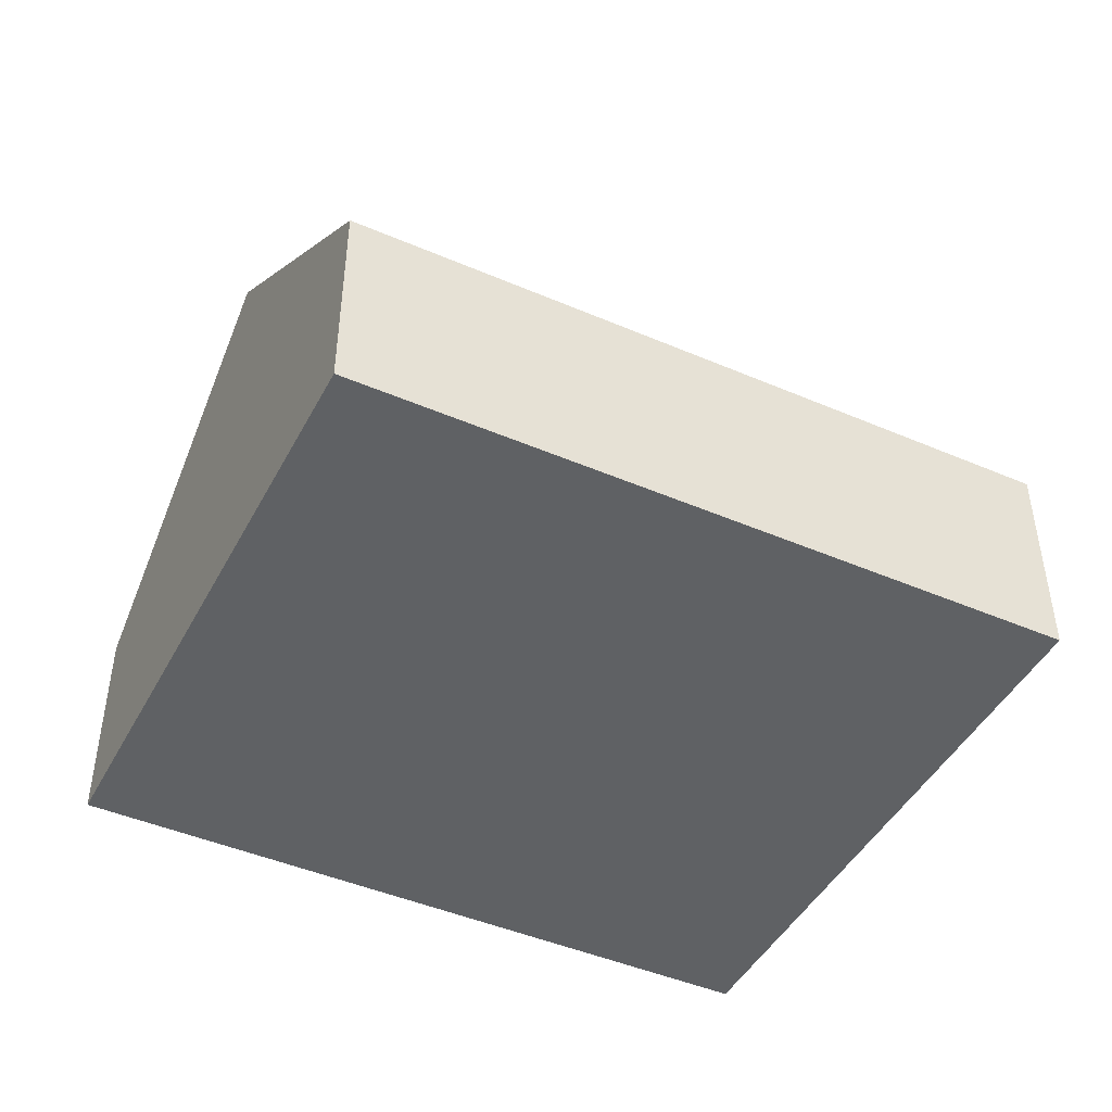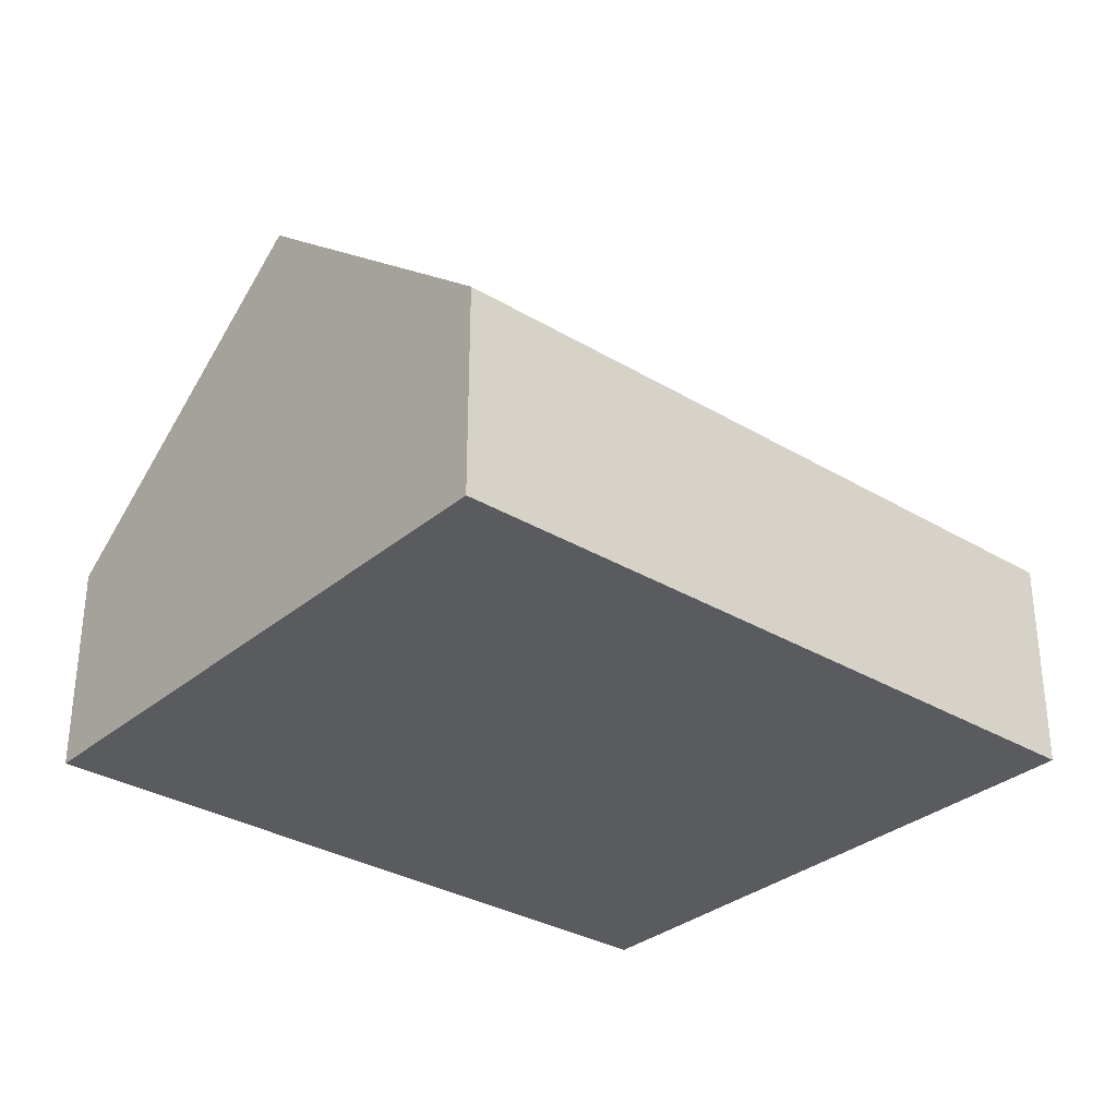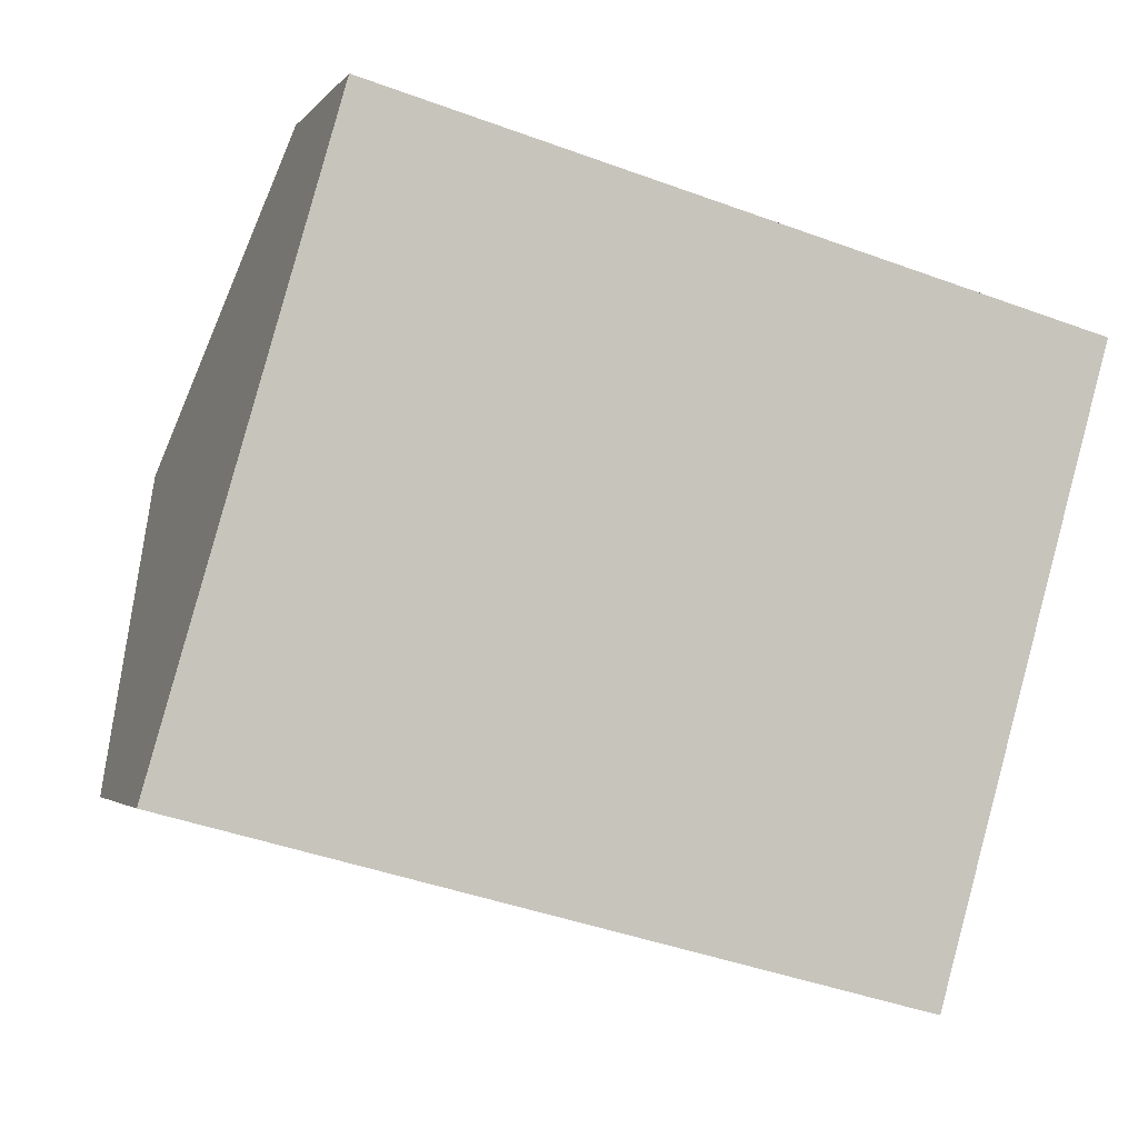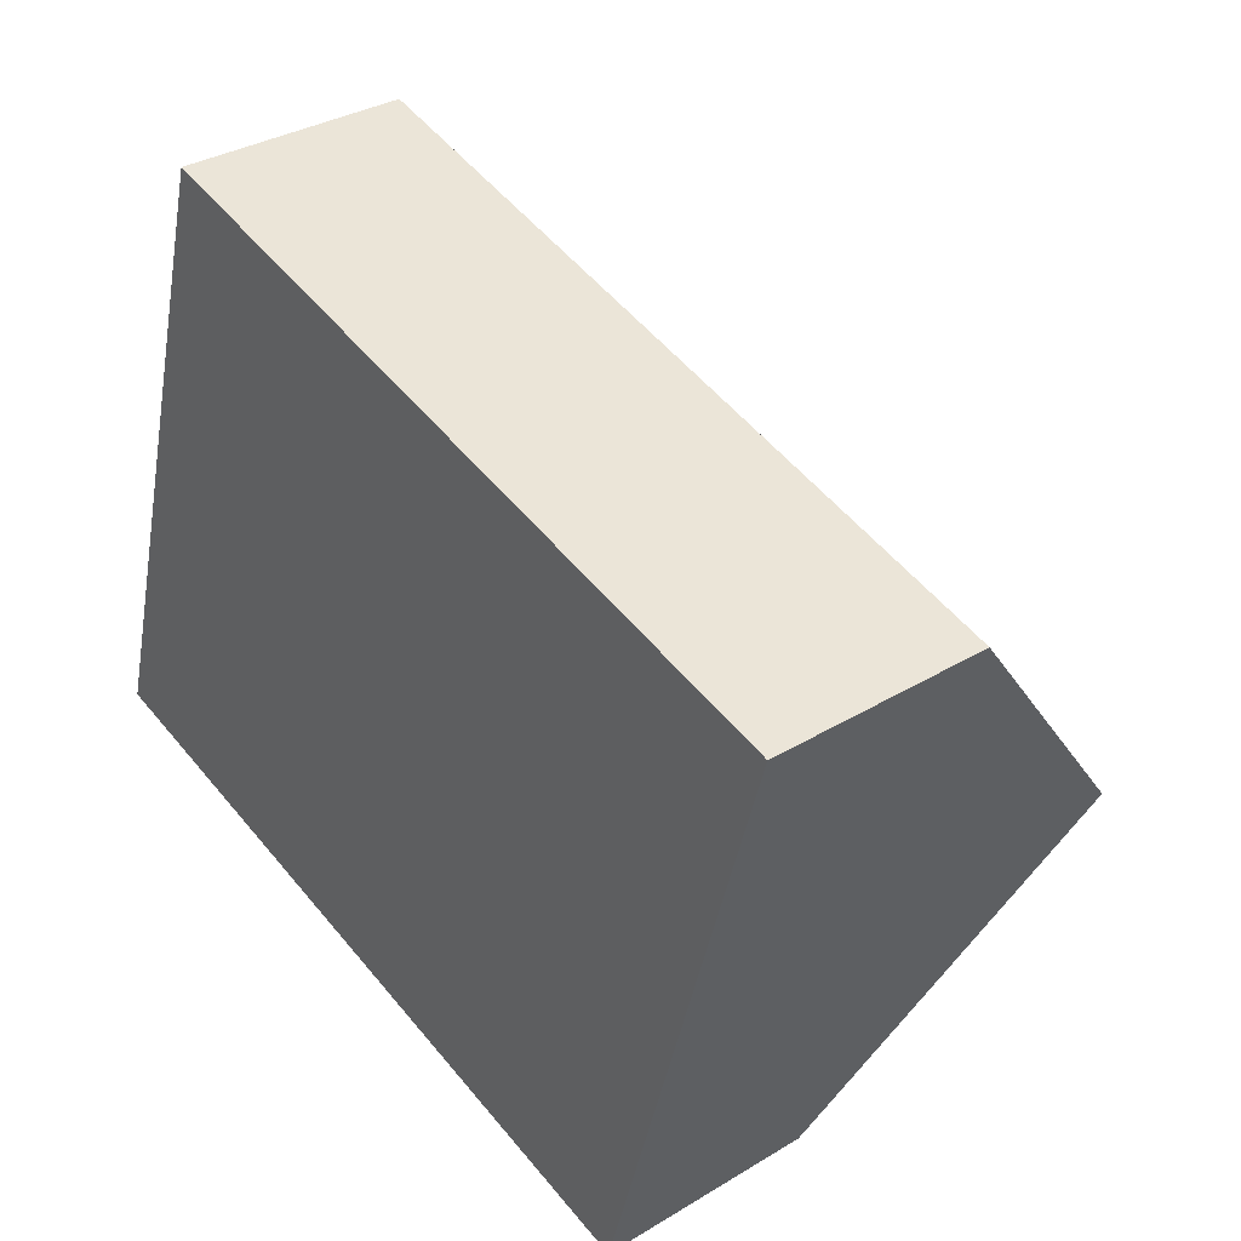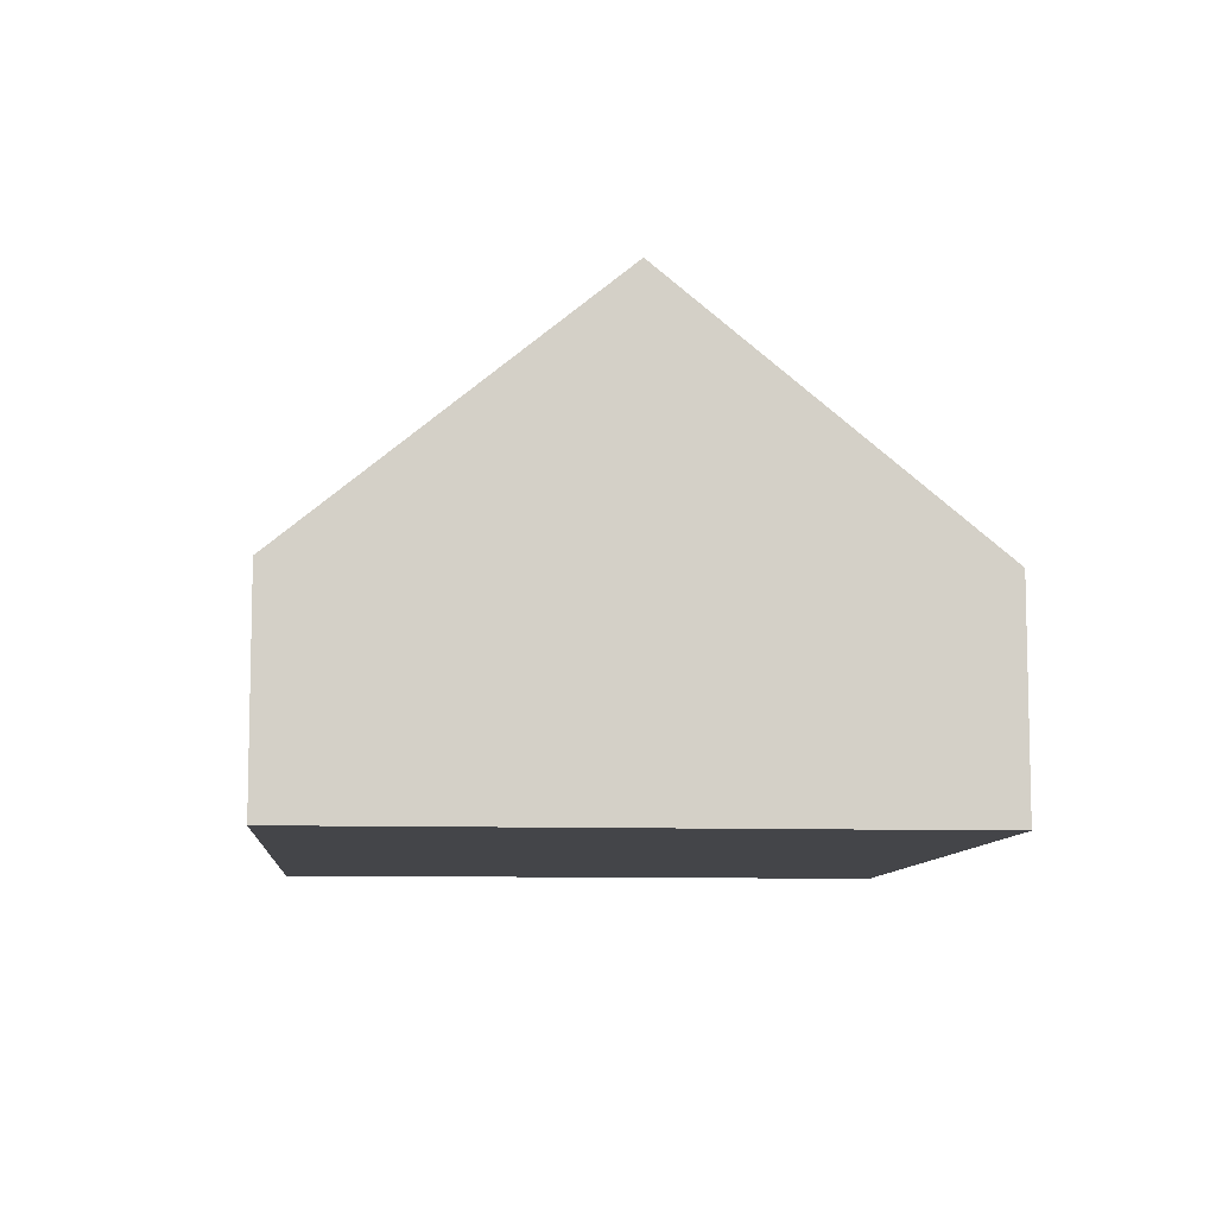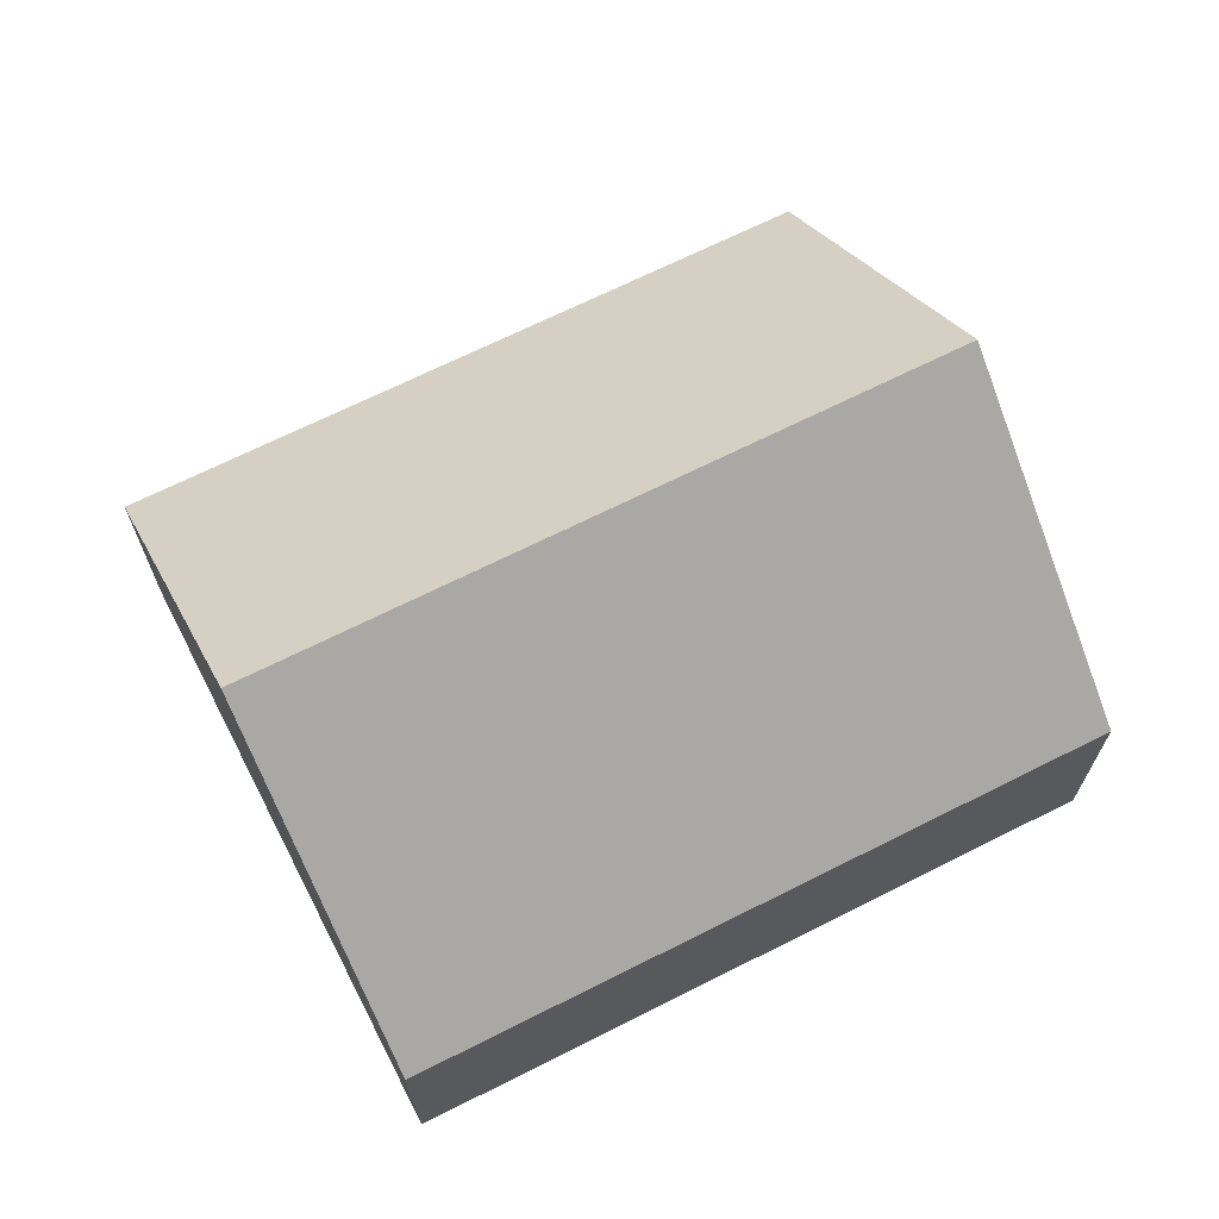
<metadata>
{"format":"obj","ext":"obj","renderer":"f3d","projection":"perspective","resolution":1024,"background":"white","views":[{"elev":-45.8,"azim":-11.0,"up":"+Y"},{"elev":-32.0,"azim":155.2,"up":"+Y"},{"elev":-2.4,"azim":-17.8,"up":"+Z"},{"elev":33.3,"azim":50.2,"up":"+Z"},{"elev":-9.0,"azim":-79.4,"up":"+Y"},{"elev":68.4,"azim":168.5,"up":"+Y"}]}
</metadata>
<code>
v  8.941 5.318 1.251
v  1.939 2.435 6.836
v  9.91 2.435 4.669
v  0.97 5.318 3.418
v  7.971 2.435 -2.167
v  0 2.435 1.491e-16
v  7.971 1.327e-16 -2.167
v  0 0 0
v  0.97 -2.093e-16 3.418
v  1.939 -4.186e-16 6.836
v  9.91 -2.859e-16 4.669
v  8.941 -7.66e-17 1.251
g defaultobject
f 1 2 3
f 2 1 4
f 5 4 1
f 4 5 6
f 7 6 5
f 6 7 8
f 8 4 6
f 4 8 2
f 2 8 9
f 2 9 10
f 10 3 2
f 3 10 11
f 3 5 1
f 5 3 7
f 7 3 12
f 12 3 11
f 7 9 8
f 9 7 12
f 9 12 10
f 10 12 11

</code>
